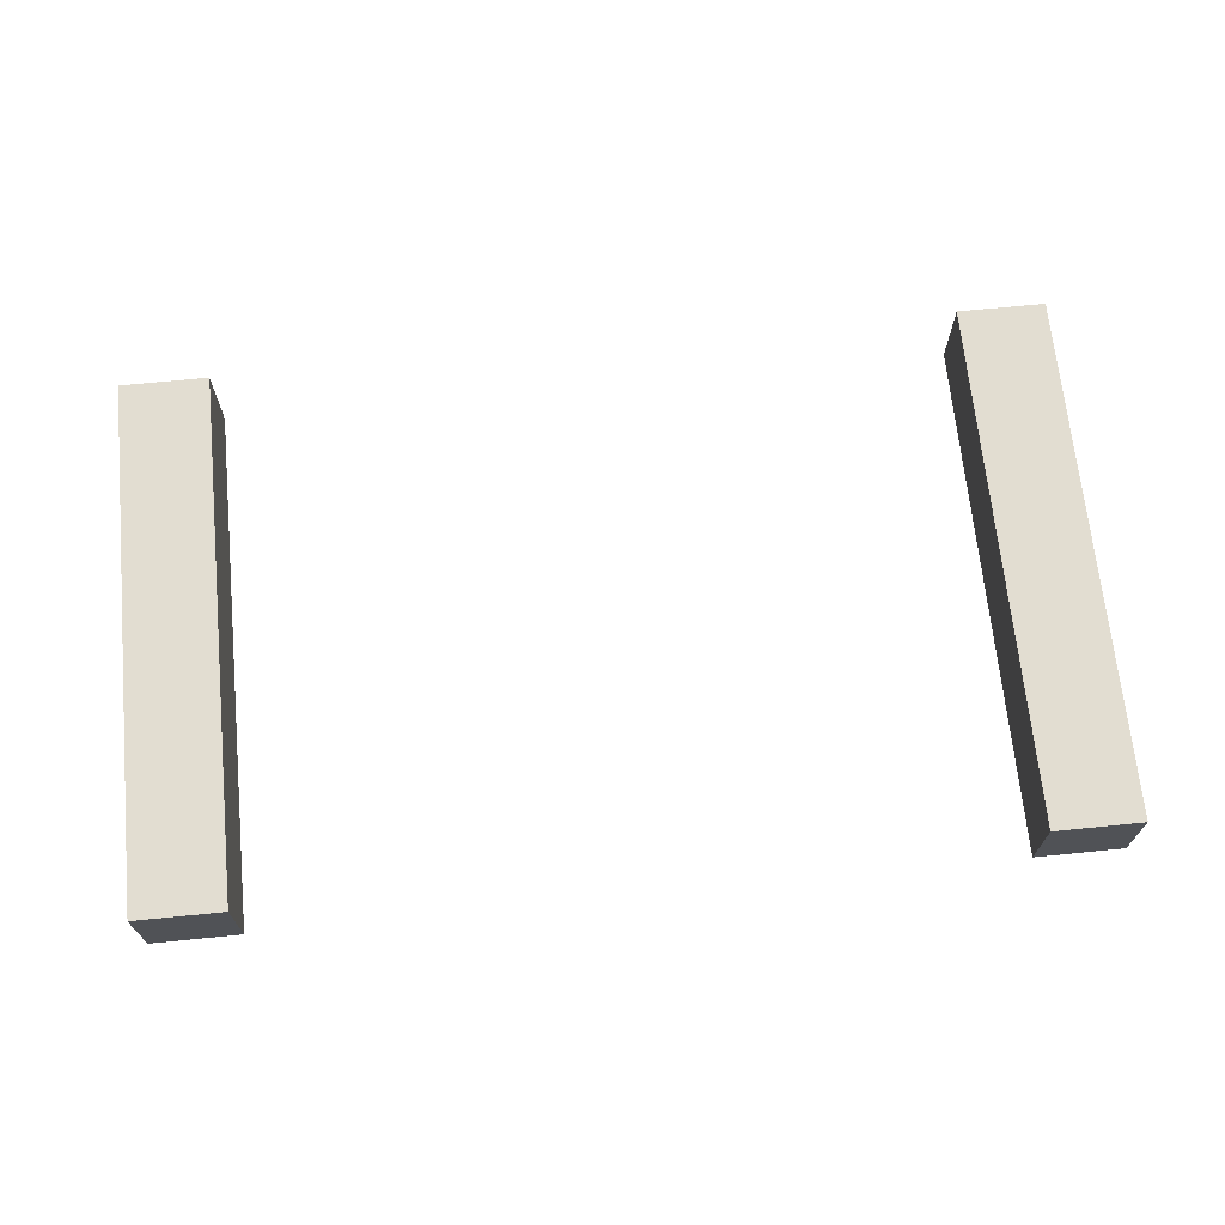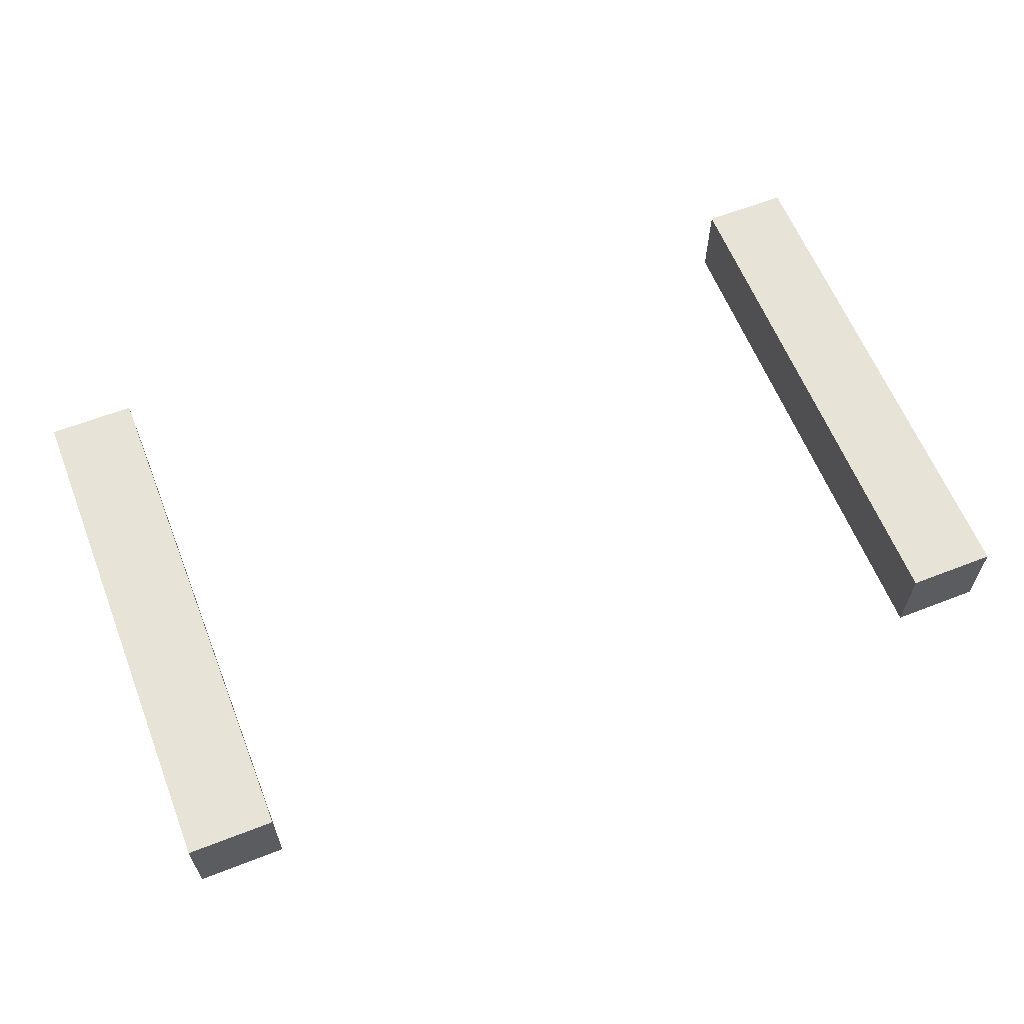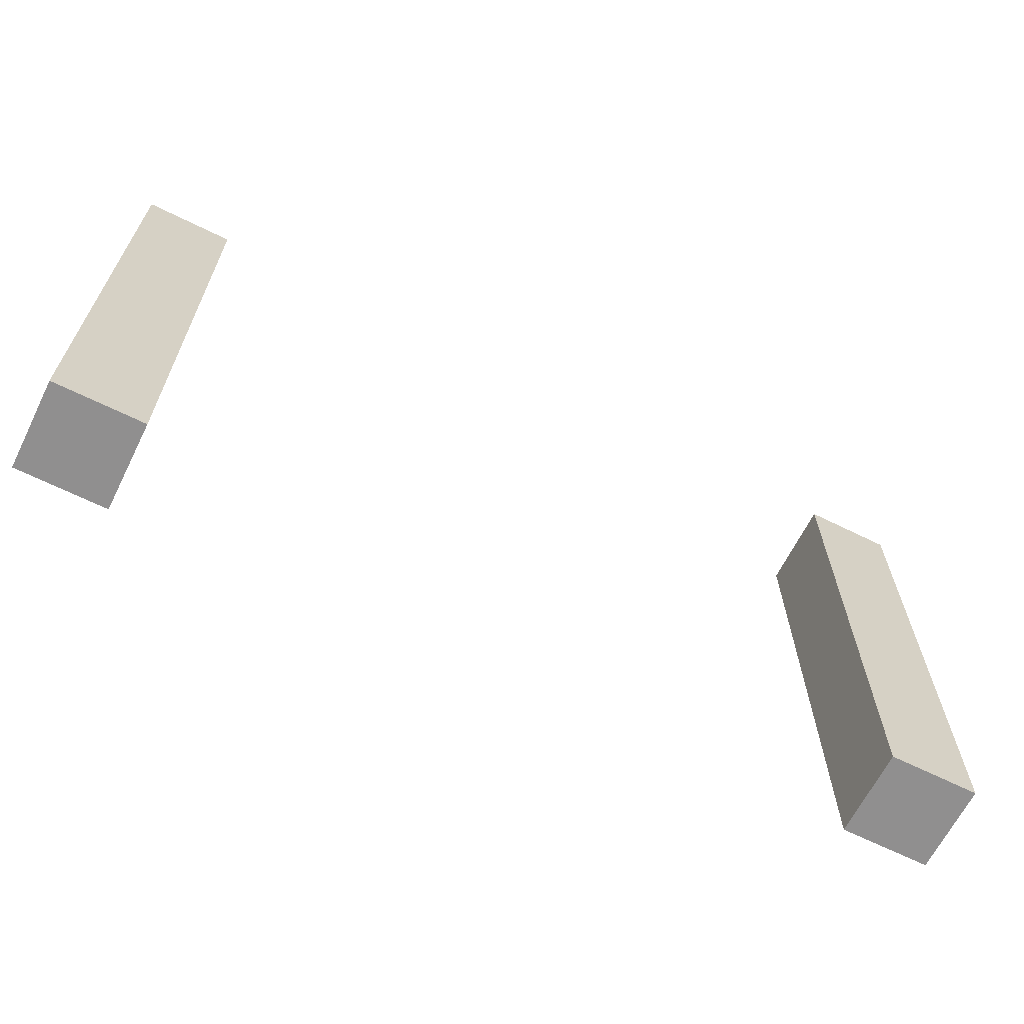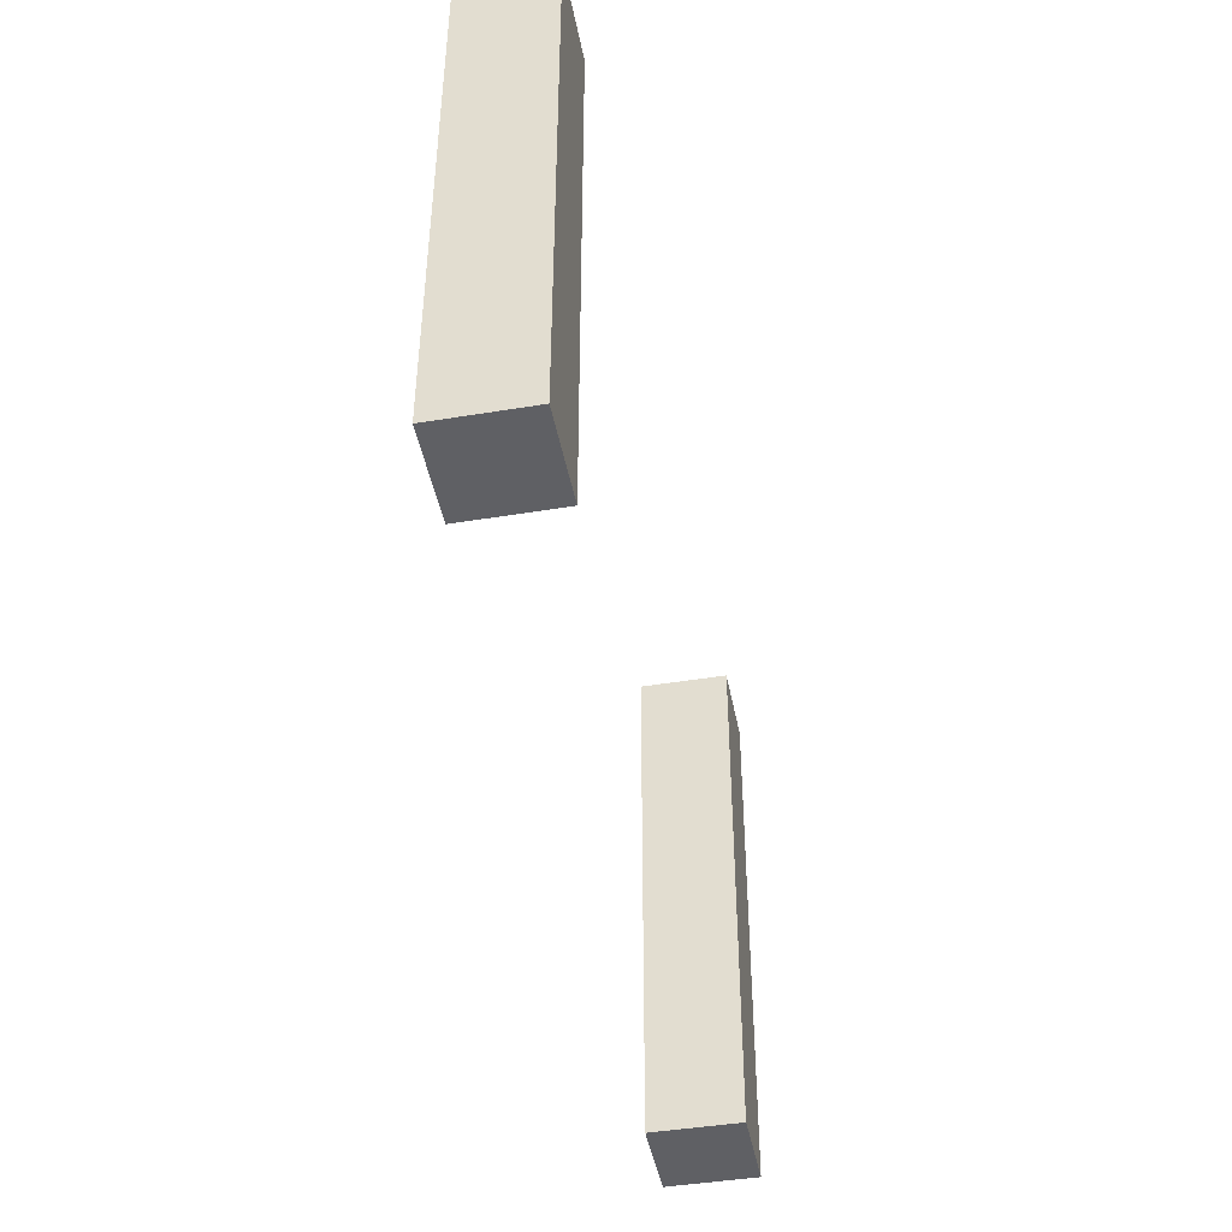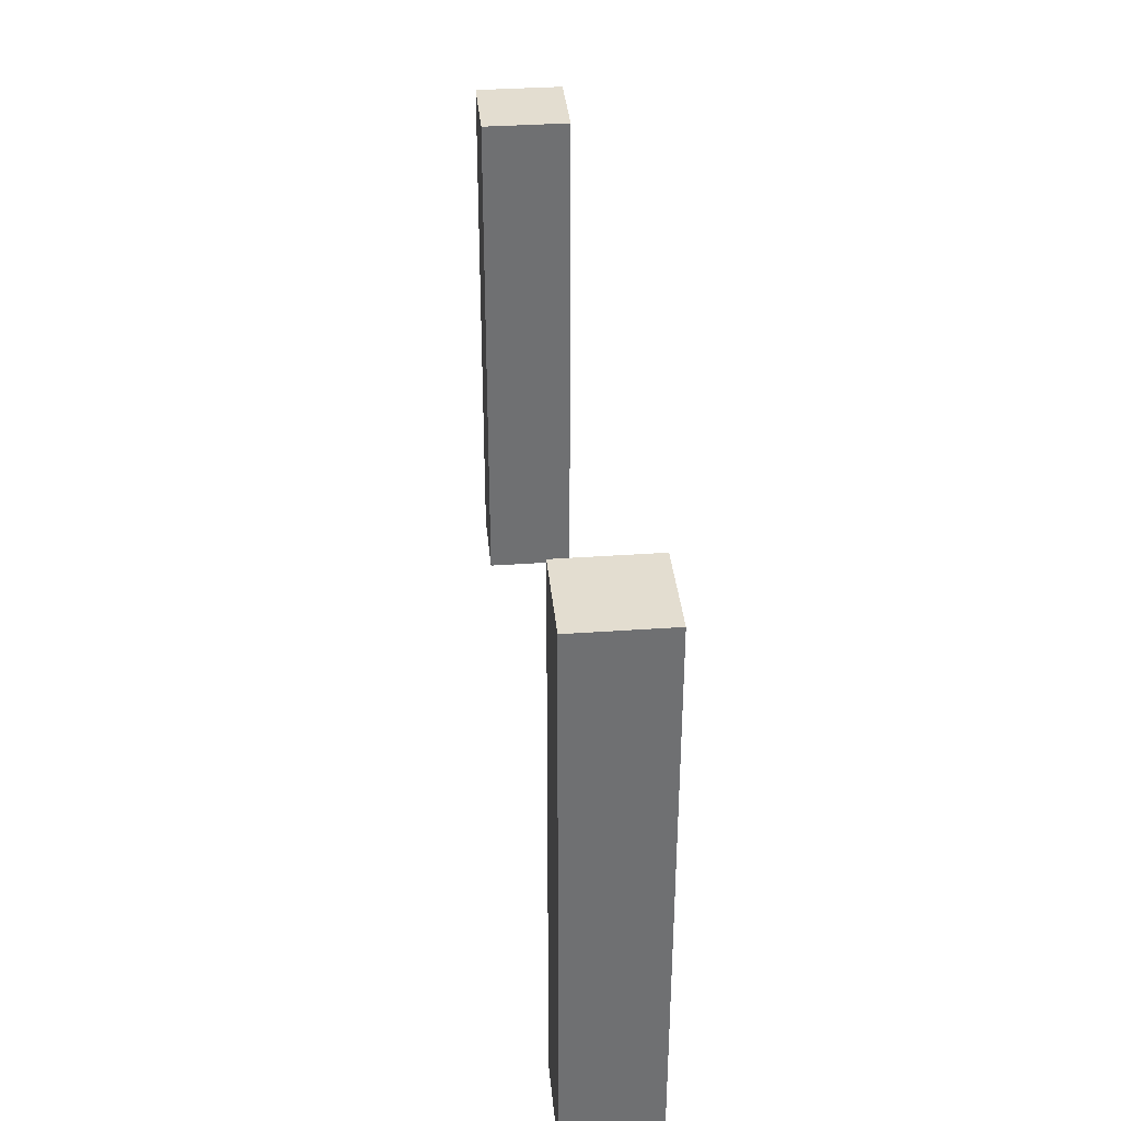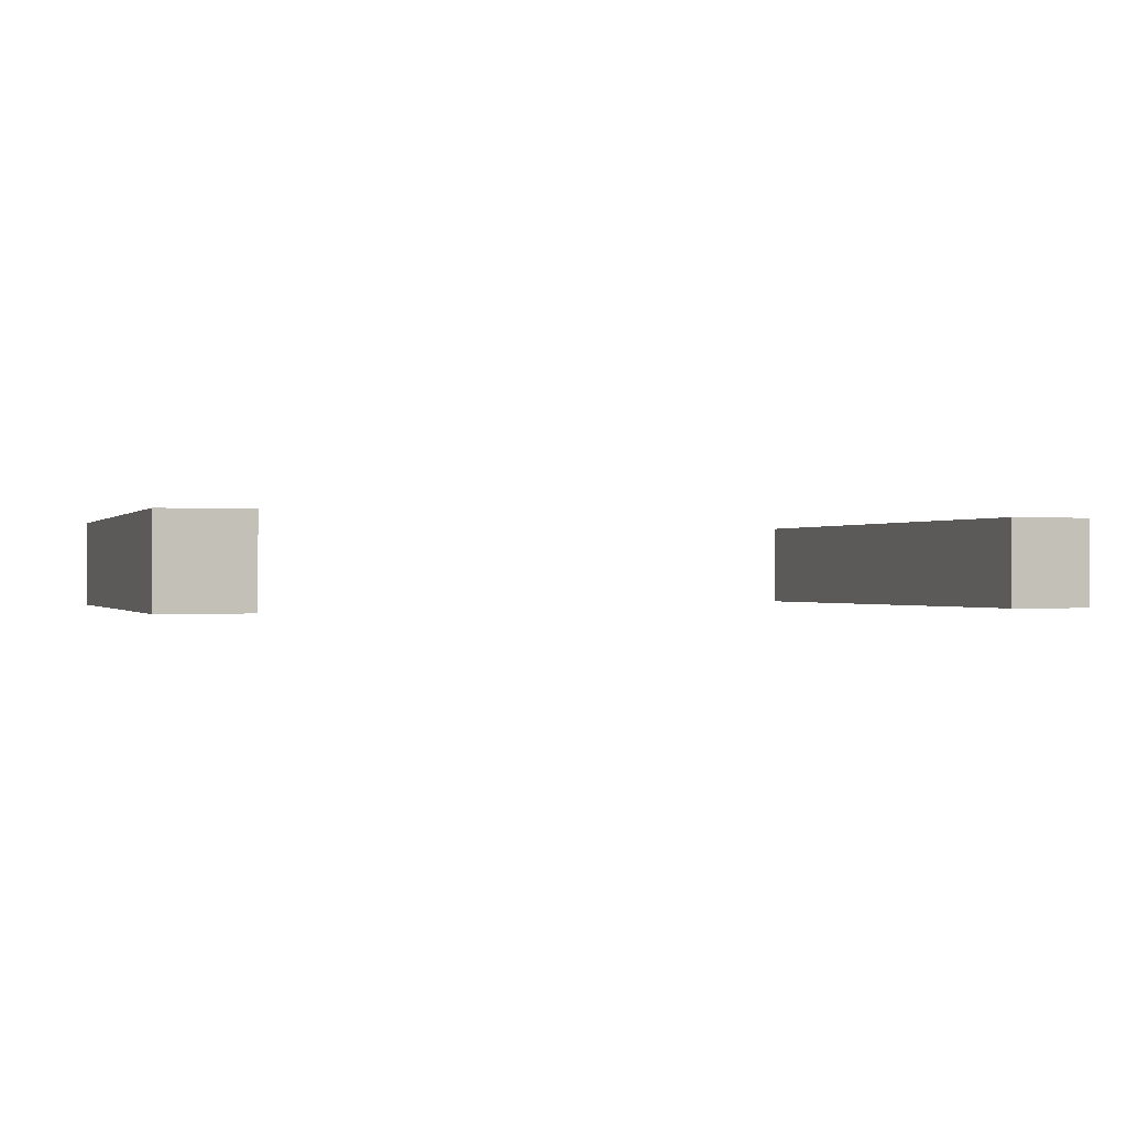
<metadata>
{"format":"obj","ext":"obj","renderer":"f3d","projection":"perspective","resolution":1024,"background":"white","views":[{"elev":68.5,"azim":-5.7,"up":"+Y"},{"elev":61.6,"azim":158.4,"up":"+Y"},{"elev":-65.4,"azim":153.5,"up":"+Z"},{"elev":-44.9,"azim":-79.2,"up":"+Z"},{"elev":35.6,"azim":-95.3,"up":"+Z"},{"elev":-0.3,"azim":160.7,"up":"+Y"}]}
</metadata>
<code>
o smallpushrods_smallpushrod
v 0.8567 0.5654 0.7691
v 0.8567 0.6515 0.7691
v 0.8567 0.5654 0.2522
v 0.8567 0.6515 0.2522
v 0.9428 0.5654 0.7691
v 0.9428 0.6515 0.7691
v 0.9428 0.5654 0.2522
v 0.9428 0.6515 0.2522
v 0.05669 0.5654 0.7691
v 0.05669 0.6515 0.7691
v 0.05669 0.5654 0.2522
v 0.05669 0.6515 0.2522
v 0.1428 0.5654 0.7691
v 0.1428 0.6515 0.7691
v 0.1428 0.5654 0.2522
v 0.1428 0.6515 0.2522
f 1 2 4 3
f 3 4 8 7
f 7 8 6 5
f 5 6 2 1
f 3 7 5 1
f 8 4 2 6
f 9 10 12 11
f 11 12 16 15
f 15 16 14 13
f 13 14 10 9
f 11 15 13 9
f 16 12 10 14

</code>
